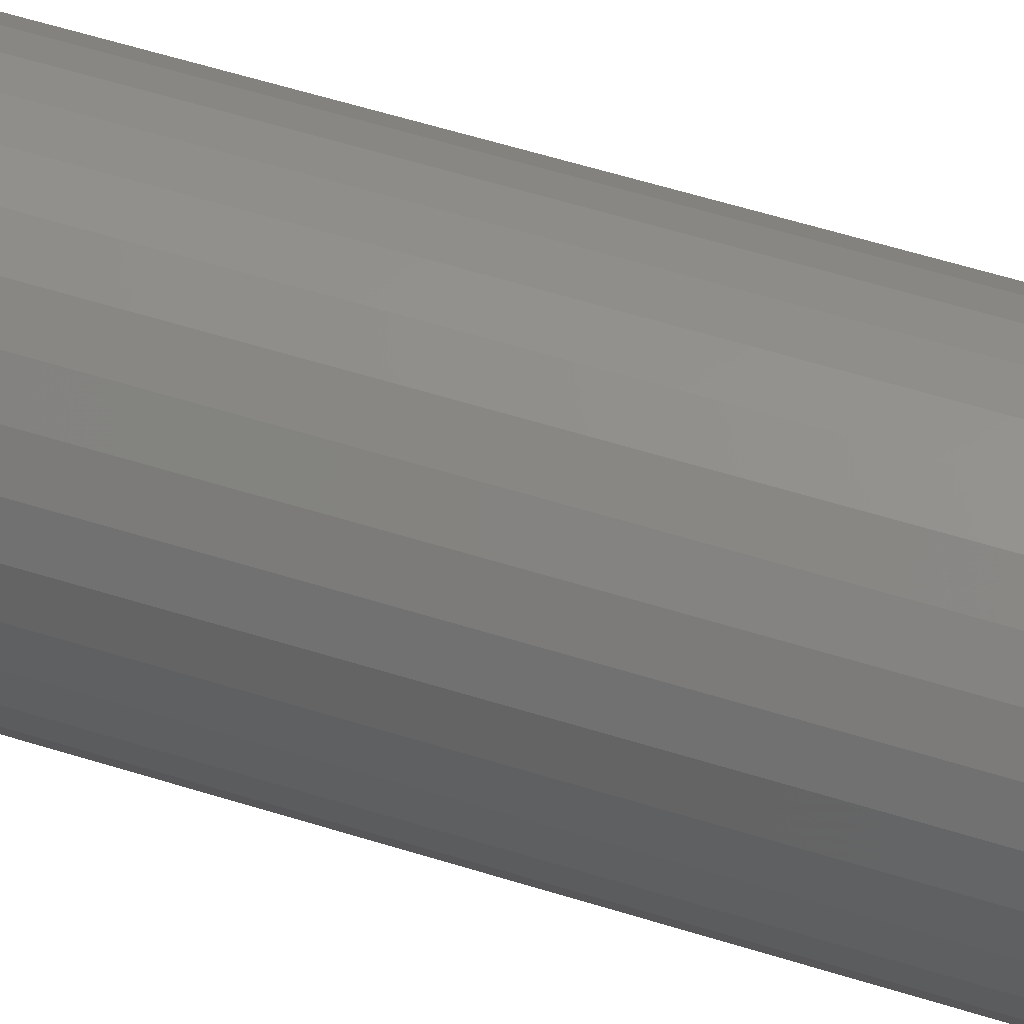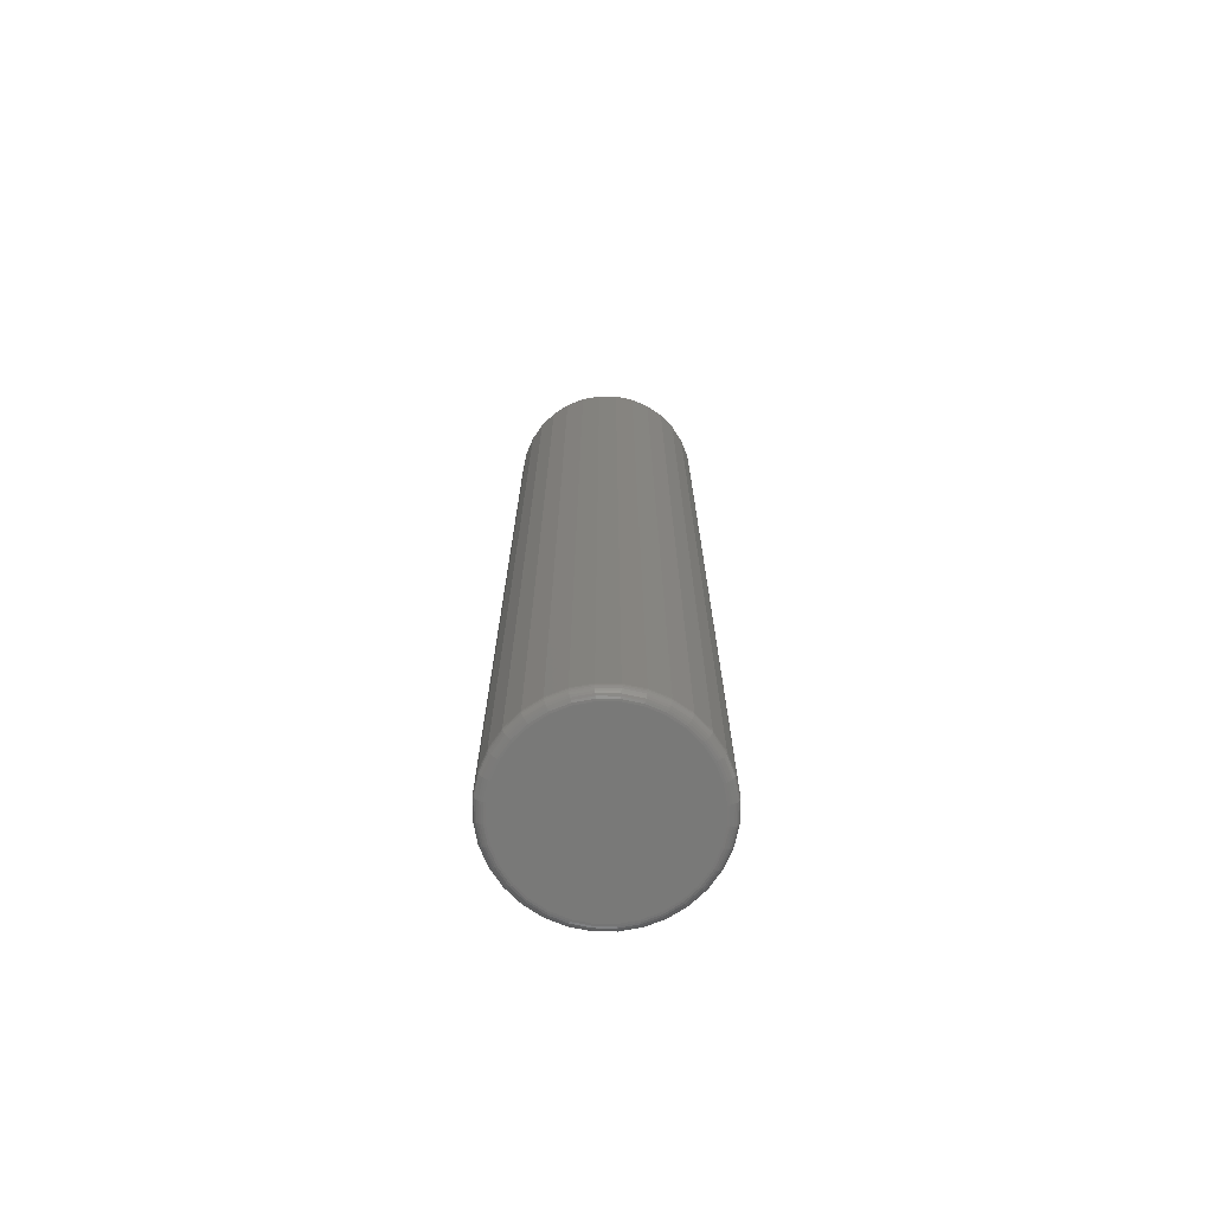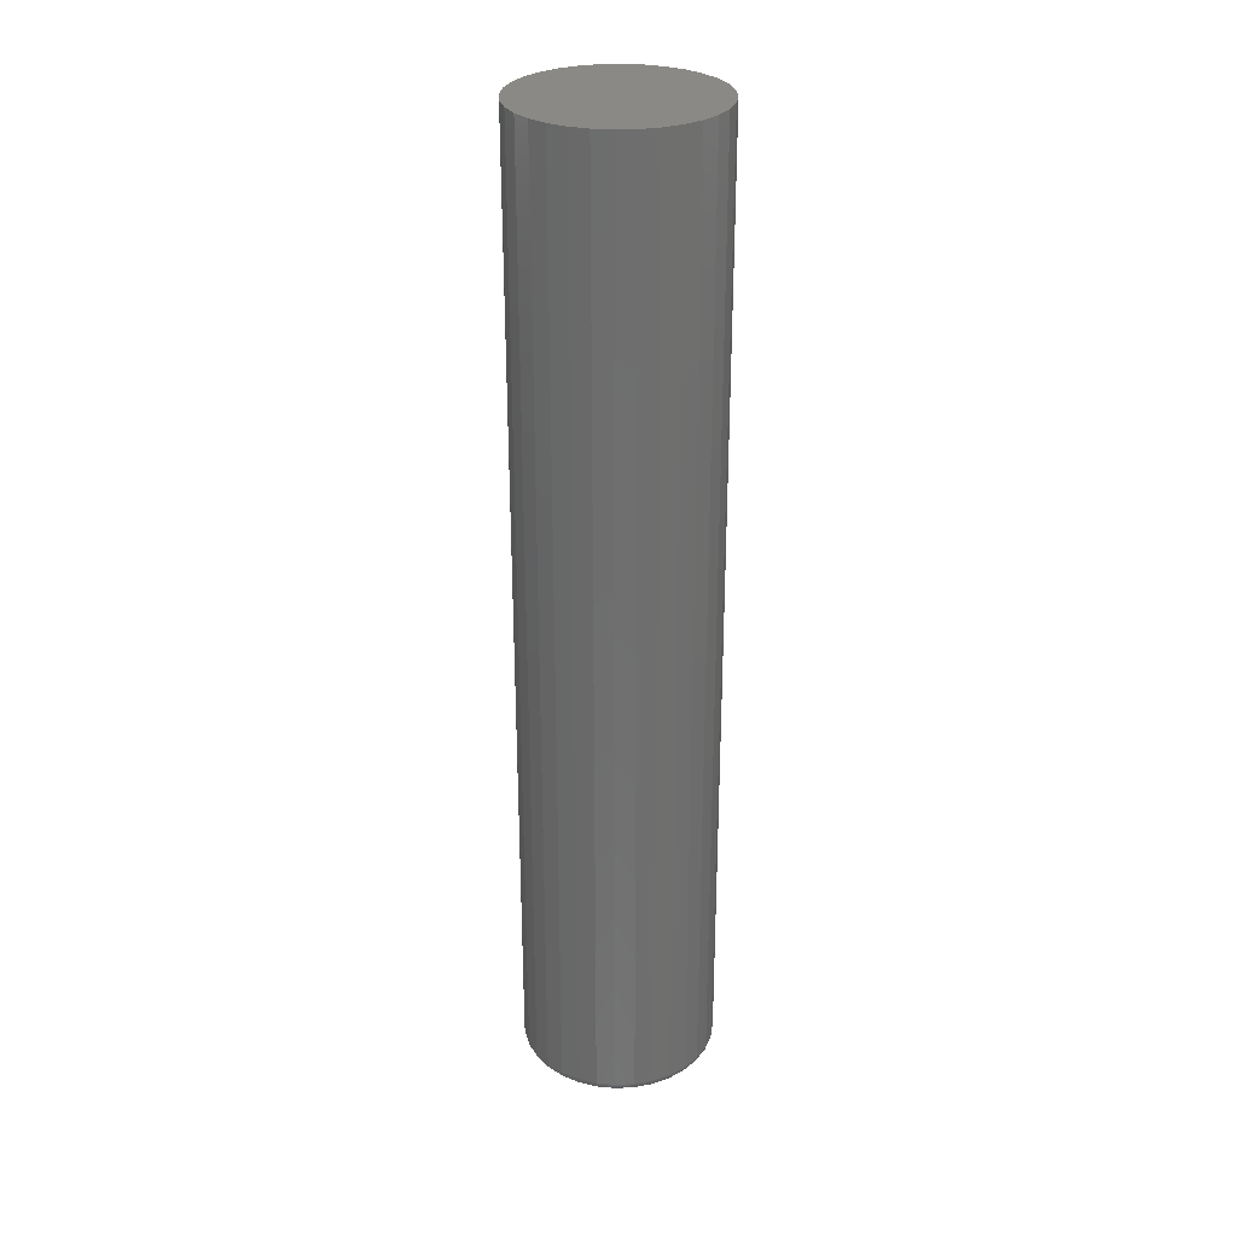
<metadata>
{"format":"stl","ext":"stl","renderer":"f3d","projection":"perspective","resolution":1024,"background":"white","views":[{"elev":51.4,"azim":109.4,"up":"+Y"},{"elev":-72.1,"azim":117.4,"up":"+Z"},{"elev":29.3,"azim":159.3,"up":"+Z"}]}
</metadata>
<code>
# stl→obj: 320 verts, 636 faces
v -0.003125 0.06719 0
v 0.009983 0.0659 0
v -0.01623 0.0659 0
v -0.02884 0.06207 0
v 0.02259 0.06207 0
v -0.04045 0.05586 0
v 0.0342 0.05586 0
v -0.05063 0.04751 0
v 0.04438 0.04751 0
v -0.05899 0.03733 0
v 0.05274 0.03733 0
v 0.04438 -0.04751 0
v -0.05063 -0.04751 0
v 0.05274 -0.03733 0
v -0.04045 -0.05586 0
v 0.0342 -0.05586 0
v -0.02884 -0.06207 0
v 0.02259 -0.06207 0
v -0.01623 -0.0659 0
v 0.009983 -0.0659 0
v -0.003125 -0.06719 0
v -0.05899 -0.03733 0
v -0.0652 -0.02571 0
v 0.05895 -0.02571 0
v -0.06902 -0.01311 0
v 0.06277 -0.01311 0
v -0.07031 7.067e-17 0
v 0.06406 -1.368e-17 0
v -0.06902 0.01311 0
v 0.06277 0.01311 0
v -0.0652 0.02571 0
v 0.05895 0.02571 0
v 0.07187 -8.498e-17 0.007812
v 0.07187 0 0.75
v 0.07043 -0.01463 0.007812
v 0.07043 -0.01463 0.75
v 0.06617 -0.0287 0.007812
v 0.06617 -0.0287 0.75
v 0.05924 -0.04167 0.007812
v 0.05924 -0.04167 0.75
v 0.04991 -0.05303 0.007812
v 0.04991 -0.05303 0.75
v 0.03854 -0.06236 0.007812
v 0.03854 -0.06236 0.75
v 0.02558 -0.06929 0.007812
v 0.02558 -0.06929 0.75
v 0.01151 -0.07356 0.007812
v 0.01151 -0.07356 0.75
v -0.003125 -0.075 0.007812
v -0.003125 -0.075 0.75
v -0.01776 -0.07356 0.007812
v -0.01776 -0.07356 0.75
v -0.03183 -0.06929 0.007812
v -0.03183 -0.06929 0.75
v -0.04479 -0.06236 0.007812
v -0.04479 -0.06236 0.75
v -0.05616 -0.05303 0.007812
v -0.05616 -0.05303 0.75
v -0.06549 -0.04167 0.007812
v -0.06549 -0.04167 0.75
v -0.07242 -0.0287 0.007812
v -0.07242 -0.0287 0.75
v -0.07668 -0.01463 0.007812
v -0.07668 -0.01463 0.75
v -0.07812 9.185e-18 0.007812
v -0.07812 9.185e-18 0.75
v -0.07668 0.01463 0.007812
v -0.07668 0.01463 0.75
v -0.07242 0.0287 0.007812
v -0.07242 0.0287 0.75
v -0.06549 0.04167 0.007812
v -0.06549 0.04167 0.75
v -0.05616 0.05303 0.007812
v -0.05616 0.05303 0.75
v -0.04479 0.06236 0.007812
v -0.04479 0.06236 0.75
v -0.03183 0.06929 0.007812
v -0.03183 0.06929 0.75
v -0.01776 0.07356 0.007812
v -0.01776 0.07356 0.75
v -0.003125 0.075 0.007812
v -0.003125 0.075 0.75
v 0.01151 0.07356 0.007812
v 0.01151 0.07356 0.75
v 0.02558 0.06929 0.007812
v 0.02558 0.06929 0.75
v 0.03854 0.06236 0.007812
v 0.03854 0.06236 0.75
v 0.04991 0.05303 0.007812
v 0.04991 0.05303 0.75
v 0.05924 0.04167 0.007812
v 0.05924 0.04167 0.75
v 0.06617 0.0287 0.007812
v 0.06617 0.0287 0.75
v 0.07043 0.01463 0.007812
v 0.07043 0.01463 0.75
v 0.07172 6.939e-18 0.006288
v 0.07029 -0.0146 0.006288
v 0.07128 6.939e-18 0.004823
v 0.06985 -0.01452 0.004823
v 0.07056 0 0.003472
v 0.06914 -0.01437 0.003472
v 0.06959 0 0.002288
v 0.06819 -0.01419 0.002288
v 0.0684 0 0.001317
v 0.06703 -0.01395 0.001317
v 0.06705 3.469e-18 0.0005947
v 0.0657 -0.01369 0.0005947
v 0.06559 0 0.0001501
v 0.06427 -0.0134 0.0001501
v -0.07654 -0.0146 0.006288
v -0.07797 9.021e-17 0.006288
v -0.0761 -0.01452 0.004823
v -0.07753 9.021e-17 0.004823
v -0.07539 -0.01437 0.003472
v -0.07681 9.021e-17 0.003472
v -0.07444 -0.01419 0.002288
v -0.07584 8.327e-17 0.002288
v -0.07328 -0.01395 0.001317
v -0.07465 8.327e-17 0.001317
v -0.07195 -0.01369 0.0005947
v -0.0733 8.327e-17 0.0005947
v -0.07052 -0.0134 0.0001501
v -0.07184 8.327e-17 0.0001501
v -0.07228 -0.02864 0.006288
v -0.07187 -0.02847 0.004823
v -0.0712 -0.0282 0.003472
v -0.0703 -0.02783 0.002288
v -0.06921 -0.02737 0.001317
v -0.06796 -0.02686 0.0005947
v -0.06661 -0.02629 0.0001501
v -0.06536 -0.04158 0.006288
v -0.06499 -0.04134 0.004823
v -0.06439 -0.04094 0.003472
v -0.06358 -0.0404 0.002288
v -0.0626 -0.03974 0.001317
v -0.06148 -0.03899 0.0005947
v -0.06026 -0.03817 0.0001501
v -0.05605 -0.05293 0.006288
v -0.05574 -0.05261 0.004823
v -0.05523 -0.0521 0.003472
v -0.05454 -0.05141 0.002288
v -0.0537 -0.05058 0.001317
v -0.05275 -0.04962 0.0005947
v -0.05171 -0.04859 0.0001501
v -0.04471 -0.06224 0.006288
v -0.04446 -0.06187 0.004823
v -0.04406 -0.06127 0.003472
v -0.04352 -0.06046 0.002288
v -0.04286 -0.05947 0.001317
v -0.04211 -0.05835 0.0005947
v -0.0413 -0.05713 0.0001501
v -0.03177 -0.06915 0.006288
v -0.0316 -0.06874 0.004823
v -0.03132 -0.06807 0.003472
v -0.03095 -0.06718 0.002288
v -0.0305 -0.06608 0.001317
v -0.02998 -0.06484 0.0005947
v -0.02942 -0.06348 0.0001501
v -0.01773 -0.07341 0.006288
v -0.01764 -0.07298 0.004823
v -0.0175 -0.07227 0.003472
v -0.01731 -0.07131 0.002288
v -0.01708 -0.07015 0.001317
v -0.01682 -0.06883 0.0005947
v -0.01653 -0.06739 0.0001501
v -0.003125 -0.07485 0.006288
v -0.003125 -0.07441 0.004823
v -0.003125 -0.07368 0.003472
v -0.003125 -0.07271 0.002288
v -0.003125 -0.07153 0.001317
v -0.003125 -0.07018 0.0005947
v -0.003125 -0.06871 0.0001501
v 0.01148 -0.07341 0.006288
v 0.01139 -0.07298 0.004823
v 0.01125 -0.07227 0.003472
v 0.01106 -0.07131 0.002288
v 0.01083 -0.07015 0.001317
v 0.01057 -0.06883 0.0005947
v 0.01028 -0.06739 0.0001501
v 0.02552 -0.06915 0.006288
v 0.02535 -0.06874 0.004823
v 0.02507 -0.06807 0.003472
v 0.0247 -0.06718 0.002288
v 0.02425 -0.06608 0.001317
v 0.02373 -0.06484 0.0005947
v 0.02317 -0.06348 0.0001501
v 0.03846 -0.06224 0.006288
v 0.03821 -0.06187 0.004823
v 0.03781 -0.06127 0.003472
v 0.03727 -0.06046 0.002288
v 0.03661 -0.05947 0.001317
v 0.03586 -0.05835 0.0005947
v 0.03505 -0.05713 0.0001501
v 0.0498 -0.05293 0.006288
v 0.04949 -0.05261 0.004823
v 0.04898 -0.0521 0.003472
v 0.04829 -0.05141 0.002288
v 0.04745 -0.05058 0.001317
v 0.0465 -0.04962 0.0005947
v 0.04546 -0.04859 0.0001501
v 0.05911 -0.04158 0.006288
v 0.05874 -0.04134 0.004823
v 0.05814 -0.04094 0.003472
v 0.05733 -0.0404 0.002288
v 0.05635 -0.03974 0.001317
v 0.05523 -0.03899 0.0005947
v 0.05401 -0.03817 0.0001501
v 0.06603 -0.02864 0.006288
v 0.06562 -0.02847 0.004823
v 0.06495 -0.0282 0.003472
v 0.06405 -0.02783 0.002288
v 0.06296 -0.02737 0.001317
v 0.06171 -0.02686 0.0005947
v 0.06036 -0.02629 0.0001501
v -0.07654 0.0146 0.006288
v -0.0761 0.01452 0.004823
v -0.07539 0.01437 0.003472
v -0.07444 0.01419 0.002288
v -0.07328 0.01395 0.001317
v -0.07195 0.01369 0.0005947
v -0.07052 0.0134 0.0001501
v 0.07029 0.0146 0.006288
v 0.06985 0.01452 0.004823
v 0.06914 0.01437 0.003472
v 0.06819 0.01419 0.002288
v 0.06703 0.01395 0.001317
v 0.0657 0.01369 0.0005947
v 0.06427 0.0134 0.0001501
v 0.06603 0.02864 0.006288
v 0.06562 0.02847 0.004823
v 0.06495 0.0282 0.003472
v 0.06405 0.02783 0.002288
v 0.06296 0.02737 0.001317
v 0.06171 0.02686 0.0005947
v 0.06036 0.02629 0.0001501
v 0.05911 0.04158 0.006288
v 0.05874 0.04134 0.004823
v 0.05814 0.04094 0.003472
v 0.05733 0.0404 0.002288
v 0.05635 0.03974 0.001317
v 0.05523 0.03899 0.0005947
v 0.05401 0.03817 0.0001501
v 0.0498 0.05293 0.006288
v 0.04949 0.05261 0.004823
v 0.04898 0.0521 0.003472
v 0.04829 0.05141 0.002288
v 0.04745 0.05058 0.001317
v 0.0465 0.04962 0.0005947
v 0.04546 0.04859 0.0001501
v 0.03846 0.06224 0.006288
v 0.03821 0.06187 0.004823
v 0.03781 0.06127 0.003472
v 0.03727 0.06046 0.002288
v 0.03661 0.05947 0.001317
v 0.03586 0.05835 0.0005947
v 0.03505 0.05713 0.0001501
v 0.02552 0.06915 0.006288
v 0.02535 0.06874 0.004823
v 0.02507 0.06807 0.003472
v 0.0247 0.06718 0.002288
v 0.02425 0.06608 0.001317
v 0.02373 0.06484 0.0005947
v 0.02317 0.06348 0.0001501
v 0.01148 0.07341 0.006288
v 0.01139 0.07298 0.004823
v 0.01125 0.07227 0.003472
v 0.01106 0.07131 0.002288
v 0.01083 0.07015 0.001317
v 0.01057 0.06883 0.0005947
v 0.01028 0.06739 0.0001501
v -0.003125 0.07485 0.006288
v -0.003125 0.07441 0.004823
v -0.003125 0.07368 0.003472
v -0.003125 0.07271 0.002288
v -0.003125 0.07153 0.001317
v -0.003125 0.07018 0.0005947
v -0.003125 0.06871 0.0001501
v -0.01773 0.07341 0.006288
v -0.01764 0.07298 0.004823
v -0.0175 0.07227 0.003472
v -0.01731 0.07131 0.002288
v -0.01708 0.07015 0.001317
v -0.01682 0.06883 0.0005947
v -0.01653 0.06739 0.0001501
v -0.03177 0.06915 0.006288
v -0.0316 0.06874 0.004823
v -0.03132 0.06807 0.003472
v -0.03095 0.06718 0.002288
v -0.0305 0.06608 0.001317
v -0.02998 0.06484 0.0005947
v -0.02942 0.06348 0.0001501
v -0.04471 0.06224 0.006288
v -0.04446 0.06187 0.004823
v -0.04406 0.06127 0.003472
v -0.04352 0.06046 0.002288
v -0.04286 0.05947 0.001317
v -0.04211 0.05835 0.0005947
v -0.0413 0.05713 0.0001501
v -0.05605 0.05293 0.006288
v -0.05574 0.05261 0.004823
v -0.05523 0.0521 0.003472
v -0.05454 0.05141 0.002288
v -0.0537 0.05058 0.001317
v -0.05275 0.04962 0.0005947
v -0.05171 0.04859 0.0001501
v -0.06536 0.04158 0.006288
v -0.06499 0.04134 0.004823
v -0.06439 0.04094 0.003472
v -0.06358 0.0404 0.002288
v -0.0626 0.03974 0.001317
v -0.06148 0.03899 0.0005947
v -0.06026 0.03817 0.0001501
v -0.07228 0.02864 0.006288
v -0.07187 0.02847 0.004823
v -0.0712 0.0282 0.003472
v -0.0703 0.02783 0.002288
v -0.06921 0.02737 0.001317
v -0.06796 0.02686 0.0005947
v -0.06661 0.02629 0.0001501
f 1 2 3
f 4 3 2
f 5 4 2
f 6 4 5
f 7 6 5
f 8 6 7
f 9 8 7
f 10 8 9
f 11 10 9
f 12 13 14
f 15 13 12
f 16 15 12
f 17 15 16
f 18 17 16
f 19 17 18
f 20 19 18
f 21 19 20
f 13 22 14
f 14 22 23
f 14 23 24
f 24 23 25
f 24 25 26
f 26 25 27
f 26 27 28
f 28 27 29
f 28 29 30
f 30 29 31
f 30 31 32
f 32 31 10
f 32 10 11
f 33 34 35
f 35 34 36
f 35 36 37
f 37 36 38
f 37 38 39
f 39 38 40
f 39 40 41
f 41 40 42
f 41 42 43
f 43 42 44
f 43 44 45
f 45 44 46
f 45 46 47
f 47 46 48
f 47 48 49
f 49 48 50
f 49 50 51
f 51 50 52
f 51 52 53
f 53 52 54
f 53 54 55
f 55 54 56
f 55 56 57
f 57 56 58
f 57 58 59
f 59 58 60
f 59 60 61
f 61 60 62
f 61 62 63
f 63 62 64
f 63 64 65
f 65 64 66
f 65 66 67
f 67 66 68
f 67 68 69
f 69 68 70
f 69 70 71
f 71 70 72
f 71 72 73
f 73 72 74
f 73 74 75
f 75 74 76
f 75 76 77
f 77 76 78
f 77 78 79
f 79 78 80
f 79 80 81
f 81 80 82
f 81 82 83
f 83 82 84
f 83 84 85
f 85 84 86
f 85 86 87
f 87 86 88
f 87 88 89
f 89 88 90
f 89 90 91
f 91 90 92
f 91 92 93
f 93 92 94
f 93 94 95
f 95 94 96
f 95 96 33
f 33 96 34
f 33 35 97
f 97 35 98
f 97 98 99
f 99 98 100
f 99 100 101
f 101 100 102
f 101 102 103
f 103 102 104
f 103 104 105
f 105 104 106
f 105 106 107
f 107 106 108
f 107 108 109
f 109 108 110
f 109 110 28
f 28 110 26
f 63 65 111
f 111 65 112
f 111 112 113
f 113 112 114
f 113 114 115
f 115 114 116
f 115 116 117
f 117 116 118
f 117 118 119
f 119 118 120
f 119 120 121
f 121 120 122
f 121 122 123
f 123 122 124
f 123 124 25
f 25 124 27
f 61 63 125
f 125 63 111
f 125 111 126
f 126 111 113
f 126 113 127
f 127 113 115
f 127 115 128
f 128 115 117
f 128 117 129
f 129 117 119
f 129 119 130
f 130 119 121
f 130 121 131
f 131 121 123
f 131 123 23
f 23 123 25
f 59 61 132
f 132 61 125
f 132 125 133
f 133 125 126
f 133 126 134
f 134 126 127
f 134 127 135
f 135 127 128
f 135 128 136
f 136 128 129
f 136 129 137
f 137 129 130
f 137 130 138
f 138 130 131
f 138 131 22
f 22 131 23
f 57 59 139
f 139 59 132
f 139 132 140
f 140 132 133
f 140 133 141
f 141 133 134
f 141 134 142
f 142 134 135
f 142 135 143
f 143 135 136
f 143 136 144
f 144 136 137
f 144 137 145
f 145 137 138
f 145 138 13
f 13 138 22
f 55 57 146
f 146 57 139
f 146 139 147
f 147 139 140
f 147 140 148
f 148 140 141
f 148 141 149
f 149 141 142
f 149 142 150
f 150 142 143
f 150 143 151
f 151 143 144
f 151 144 152
f 152 144 145
f 152 145 15
f 15 145 13
f 53 55 153
f 153 55 146
f 153 146 154
f 154 146 147
f 154 147 155
f 155 147 148
f 155 148 156
f 156 148 149
f 156 149 157
f 157 149 150
f 157 150 158
f 158 150 151
f 158 151 159
f 159 151 152
f 159 152 17
f 17 152 15
f 51 53 160
f 160 53 153
f 160 153 161
f 161 153 154
f 161 154 162
f 162 154 155
f 162 155 163
f 163 155 156
f 163 156 164
f 164 156 157
f 164 157 165
f 165 157 158
f 165 158 166
f 166 158 159
f 166 159 19
f 19 159 17
f 49 51 167
f 167 51 160
f 167 160 168
f 168 160 161
f 168 161 169
f 169 161 162
f 169 162 170
f 170 162 163
f 170 163 171
f 171 163 164
f 171 164 172
f 172 164 165
f 172 165 173
f 173 165 166
f 173 166 21
f 21 166 19
f 47 49 174
f 174 49 167
f 174 167 175
f 175 167 168
f 175 168 176
f 176 168 169
f 176 169 177
f 177 169 170
f 177 170 178
f 178 170 171
f 178 171 179
f 179 171 172
f 179 172 180
f 180 172 173
f 180 173 20
f 20 173 21
f 45 47 181
f 181 47 174
f 181 174 182
f 182 174 175
f 182 175 183
f 183 175 176
f 183 176 184
f 184 176 177
f 184 177 185
f 185 177 178
f 185 178 186
f 186 178 179
f 186 179 187
f 187 179 180
f 187 180 18
f 18 180 20
f 43 45 188
f 188 45 181
f 188 181 189
f 189 181 182
f 189 182 190
f 190 182 183
f 190 183 191
f 191 183 184
f 191 184 192
f 192 184 185
f 192 185 193
f 193 185 186
f 193 186 194
f 194 186 187
f 194 187 16
f 16 187 18
f 41 43 195
f 195 43 188
f 195 188 196
f 196 188 189
f 196 189 197
f 197 189 190
f 197 190 198
f 198 190 191
f 198 191 199
f 199 191 192
f 199 192 200
f 200 192 193
f 200 193 201
f 201 193 194
f 201 194 12
f 12 194 16
f 39 41 202
f 202 41 195
f 202 195 203
f 203 195 196
f 203 196 204
f 204 196 197
f 204 197 205
f 205 197 198
f 205 198 206
f 206 198 199
f 206 199 207
f 207 199 200
f 207 200 208
f 208 200 201
f 208 201 14
f 14 201 12
f 37 39 209
f 209 39 202
f 209 202 210
f 210 202 203
f 210 203 211
f 211 203 204
f 211 204 212
f 212 204 205
f 212 205 213
f 213 205 206
f 213 206 214
f 214 206 207
f 214 207 215
f 215 207 208
f 215 208 24
f 24 208 14
f 35 37 98
f 98 37 209
f 98 209 100
f 100 209 210
f 100 210 102
f 102 210 211
f 102 211 104
f 104 211 212
f 104 212 106
f 106 212 213
f 106 213 108
f 108 213 214
f 108 214 110
f 110 214 215
f 110 215 26
f 26 215 24
f 65 67 112
f 112 67 216
f 112 216 114
f 114 216 217
f 114 217 116
f 116 217 218
f 116 218 118
f 118 218 219
f 118 219 120
f 120 219 220
f 120 220 122
f 122 220 221
f 122 221 124
f 124 221 222
f 124 222 27
f 27 222 29
f 95 33 223
f 223 33 97
f 223 97 224
f 224 97 99
f 224 99 225
f 225 99 101
f 225 101 226
f 226 101 103
f 226 103 227
f 227 103 105
f 227 105 228
f 228 105 107
f 228 107 229
f 229 107 109
f 229 109 30
f 30 109 28
f 93 95 230
f 230 95 223
f 230 223 231
f 231 223 224
f 231 224 232
f 232 224 225
f 232 225 233
f 233 225 226
f 233 226 234
f 234 226 227
f 234 227 235
f 235 227 228
f 235 228 236
f 236 228 229
f 236 229 32
f 32 229 30
f 91 93 237
f 237 93 230
f 237 230 238
f 238 230 231
f 238 231 239
f 239 231 232
f 239 232 240
f 240 232 233
f 240 233 241
f 241 233 234
f 241 234 242
f 242 234 235
f 242 235 243
f 243 235 236
f 243 236 11
f 11 236 32
f 89 91 244
f 244 91 237
f 244 237 245
f 245 237 238
f 245 238 246
f 246 238 239
f 246 239 247
f 247 239 240
f 247 240 248
f 248 240 241
f 248 241 249
f 249 241 242
f 249 242 250
f 250 242 243
f 250 243 9
f 9 243 11
f 87 89 251
f 251 89 244
f 251 244 252
f 252 244 245
f 252 245 253
f 253 245 246
f 253 246 254
f 254 246 247
f 254 247 255
f 255 247 248
f 255 248 256
f 256 248 249
f 256 249 257
f 257 249 250
f 257 250 7
f 7 250 9
f 85 87 258
f 258 87 251
f 258 251 259
f 259 251 252
f 259 252 260
f 260 252 253
f 260 253 261
f 261 253 254
f 261 254 262
f 262 254 255
f 262 255 263
f 263 255 256
f 263 256 264
f 264 256 257
f 264 257 5
f 5 257 7
f 83 85 265
f 265 85 258
f 265 258 266
f 266 258 259
f 266 259 267
f 267 259 260
f 267 260 268
f 268 260 261
f 268 261 269
f 269 261 262
f 269 262 270
f 270 262 263
f 270 263 271
f 271 263 264
f 271 264 2
f 2 264 5
f 81 83 272
f 272 83 265
f 272 265 273
f 273 265 266
f 273 266 274
f 274 266 267
f 274 267 275
f 275 267 268
f 275 268 276
f 276 268 269
f 276 269 277
f 277 269 270
f 277 270 278
f 278 270 271
f 278 271 1
f 1 271 2
f 79 81 279
f 279 81 272
f 279 272 280
f 280 272 273
f 280 273 281
f 281 273 274
f 281 274 282
f 282 274 275
f 282 275 283
f 283 275 276
f 283 276 284
f 284 276 277
f 284 277 285
f 285 277 278
f 285 278 3
f 3 278 1
f 77 79 286
f 286 79 279
f 286 279 287
f 287 279 280
f 287 280 288
f 288 280 281
f 288 281 289
f 289 281 282
f 289 282 290
f 290 282 283
f 290 283 291
f 291 283 284
f 291 284 292
f 292 284 285
f 292 285 4
f 4 285 3
f 75 77 293
f 293 77 286
f 293 286 294
f 294 286 287
f 294 287 295
f 295 287 288
f 295 288 296
f 296 288 289
f 296 289 297
f 297 289 290
f 297 290 298
f 298 290 291
f 298 291 299
f 299 291 292
f 299 292 6
f 6 292 4
f 73 75 300
f 300 75 293
f 300 293 301
f 301 293 294
f 301 294 302
f 302 294 295
f 302 295 303
f 303 295 296
f 303 296 304
f 304 296 297
f 304 297 305
f 305 297 298
f 305 298 306
f 306 298 299
f 306 299 8
f 8 299 6
f 71 73 307
f 307 73 300
f 307 300 308
f 308 300 301
f 308 301 309
f 309 301 302
f 309 302 310
f 310 302 303
f 310 303 311
f 311 303 304
f 311 304 312
f 312 304 305
f 312 305 313
f 313 305 306
f 313 306 10
f 10 306 8
f 69 71 314
f 314 71 307
f 314 307 315
f 315 307 308
f 315 308 316
f 316 308 309
f 316 309 317
f 317 309 310
f 317 310 318
f 318 310 311
f 318 311 319
f 319 311 312
f 319 312 320
f 320 312 313
f 320 313 31
f 31 313 10
f 67 69 216
f 216 69 314
f 216 314 217
f 217 314 315
f 217 315 218
f 218 315 316
f 218 316 219
f 219 316 317
f 219 317 220
f 220 317 318
f 220 318 221
f 221 318 319
f 221 319 222
f 222 319 320
f 222 320 29
f 29 320 31
f 80 84 82
f 84 80 78
f 84 78 86
f 86 78 76
f 86 76 88
f 88 76 74
f 88 74 90
f 42 56 44
f 44 56 54
f 44 54 46
f 46 54 52
f 46 52 48
f 48 52 50
f 90 74 92
f 92 74 72
f 92 72 94
f 94 72 70
f 94 70 96
f 96 70 68
f 96 68 34
f 34 68 66
f 34 66 36
f 36 66 64
f 36 64 38
f 38 64 62
f 38 62 40
f 40 62 60
f 40 60 42
f 42 60 58
f 42 58 56

</code>
